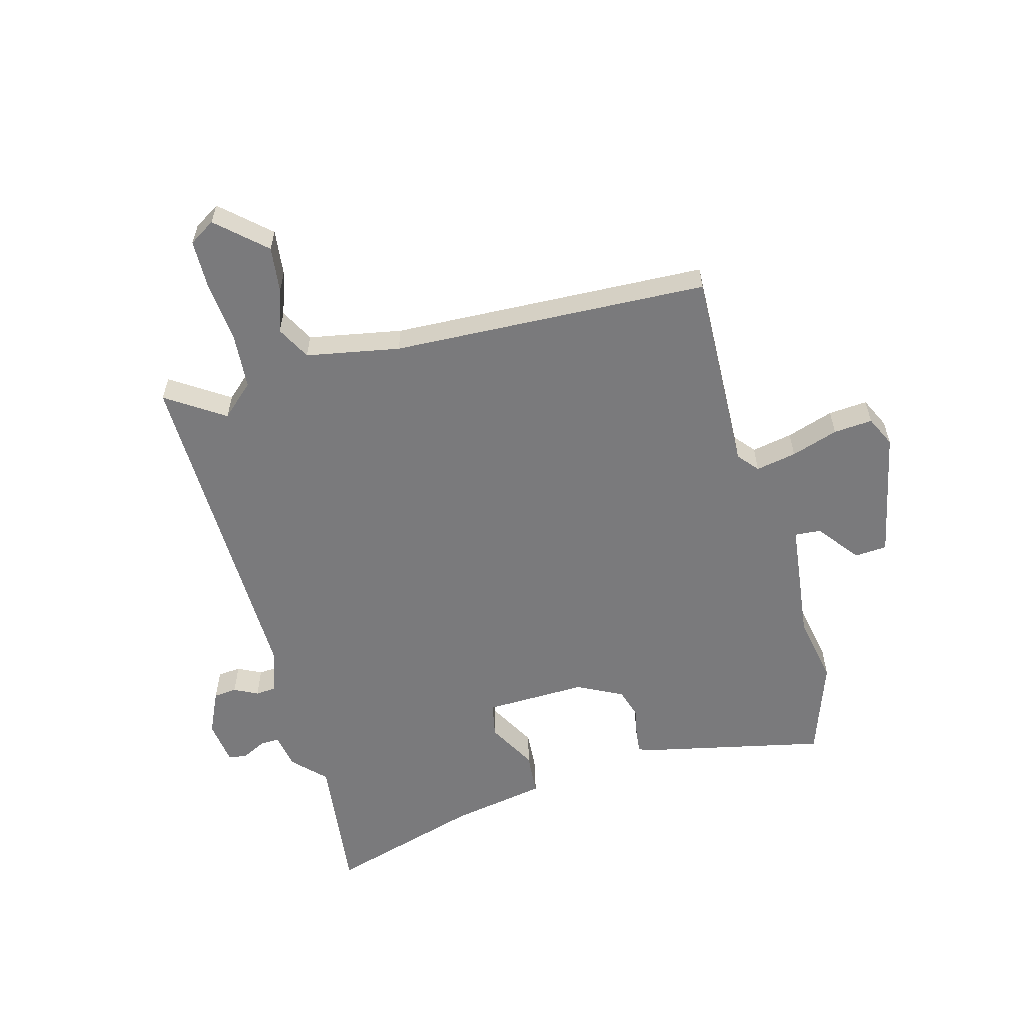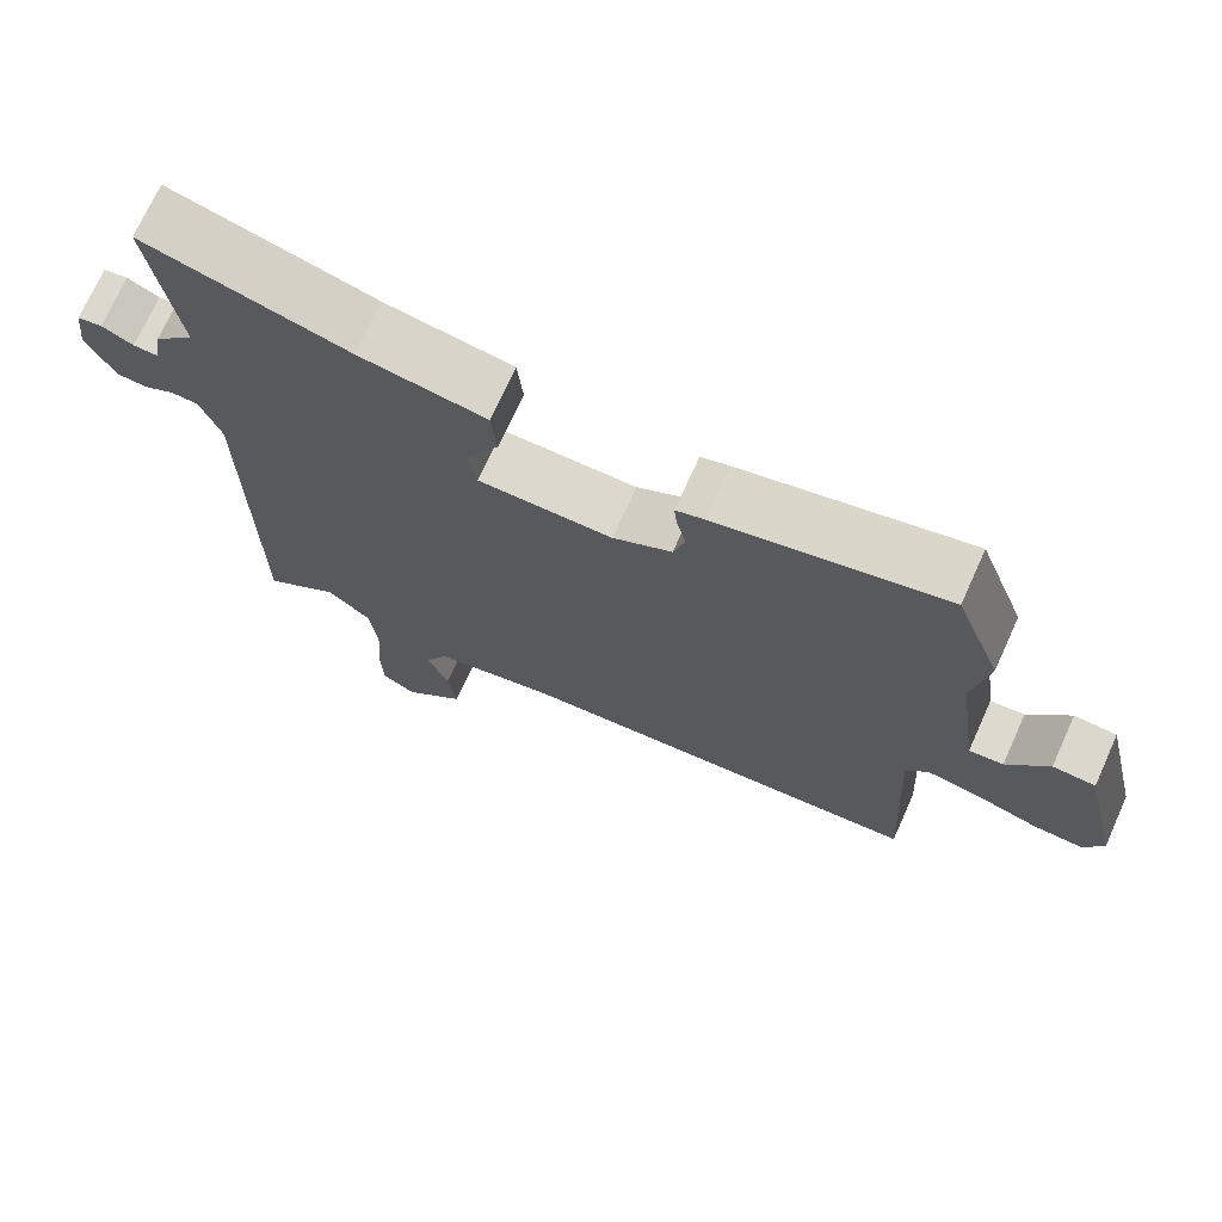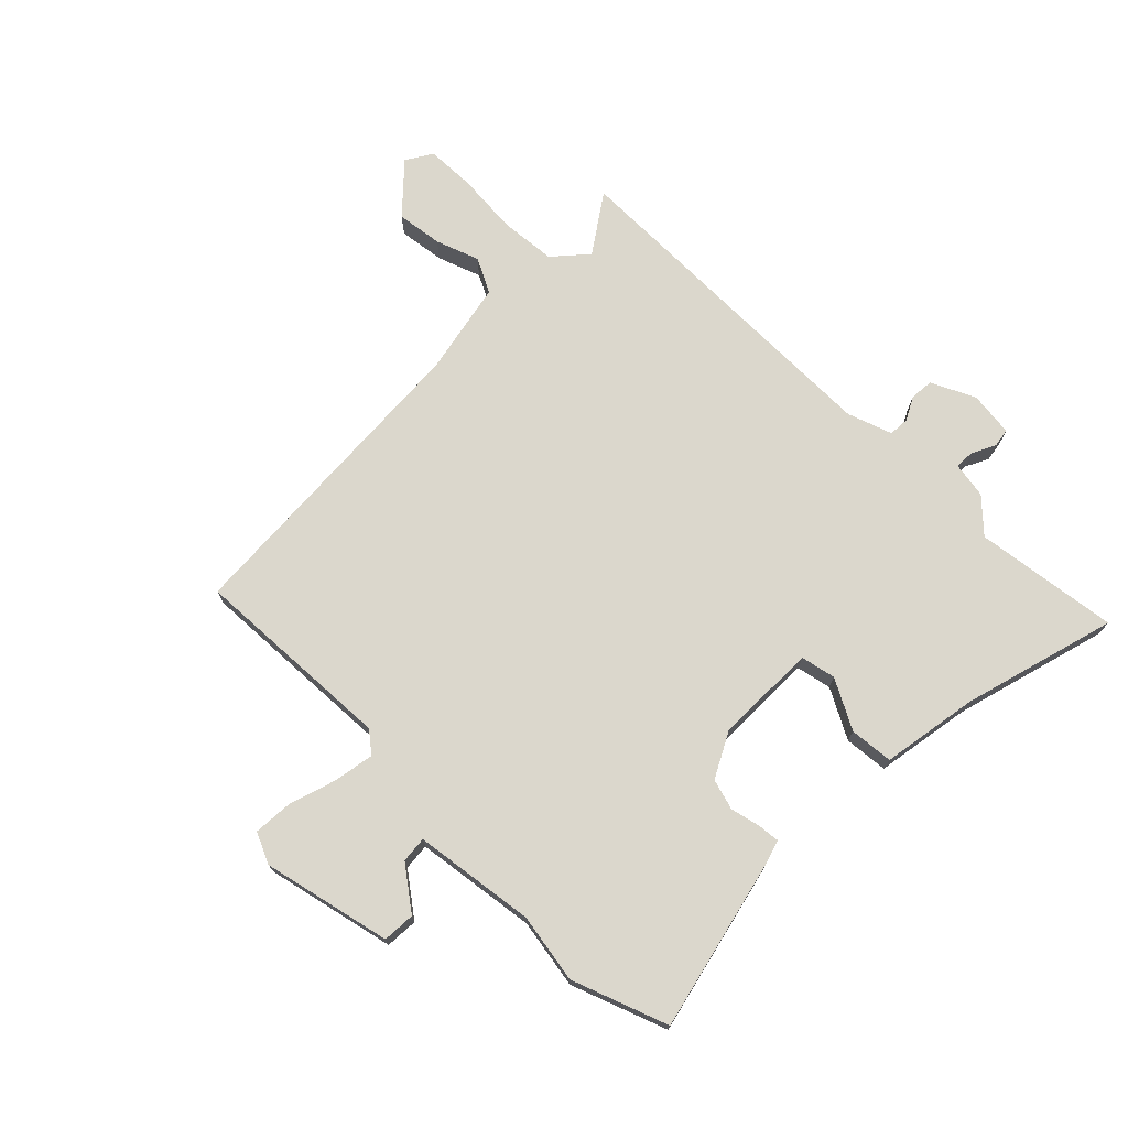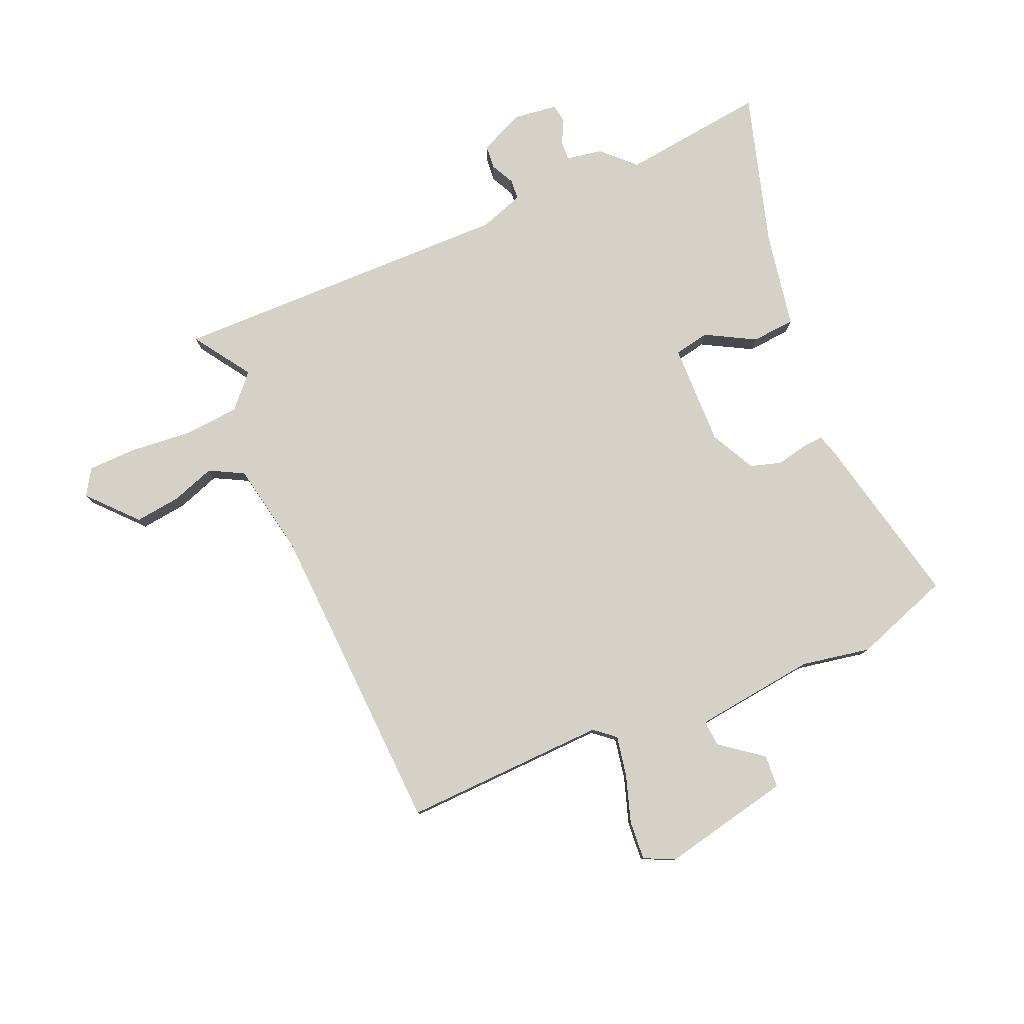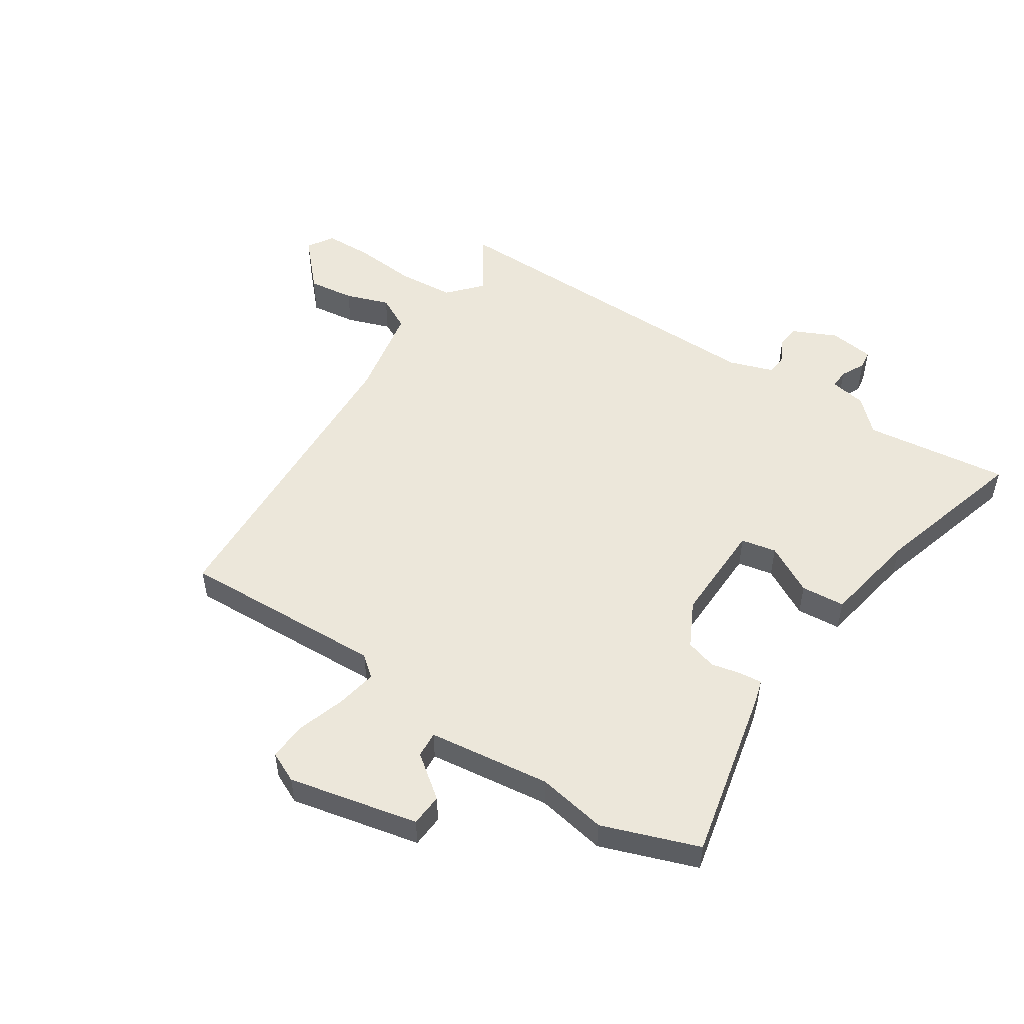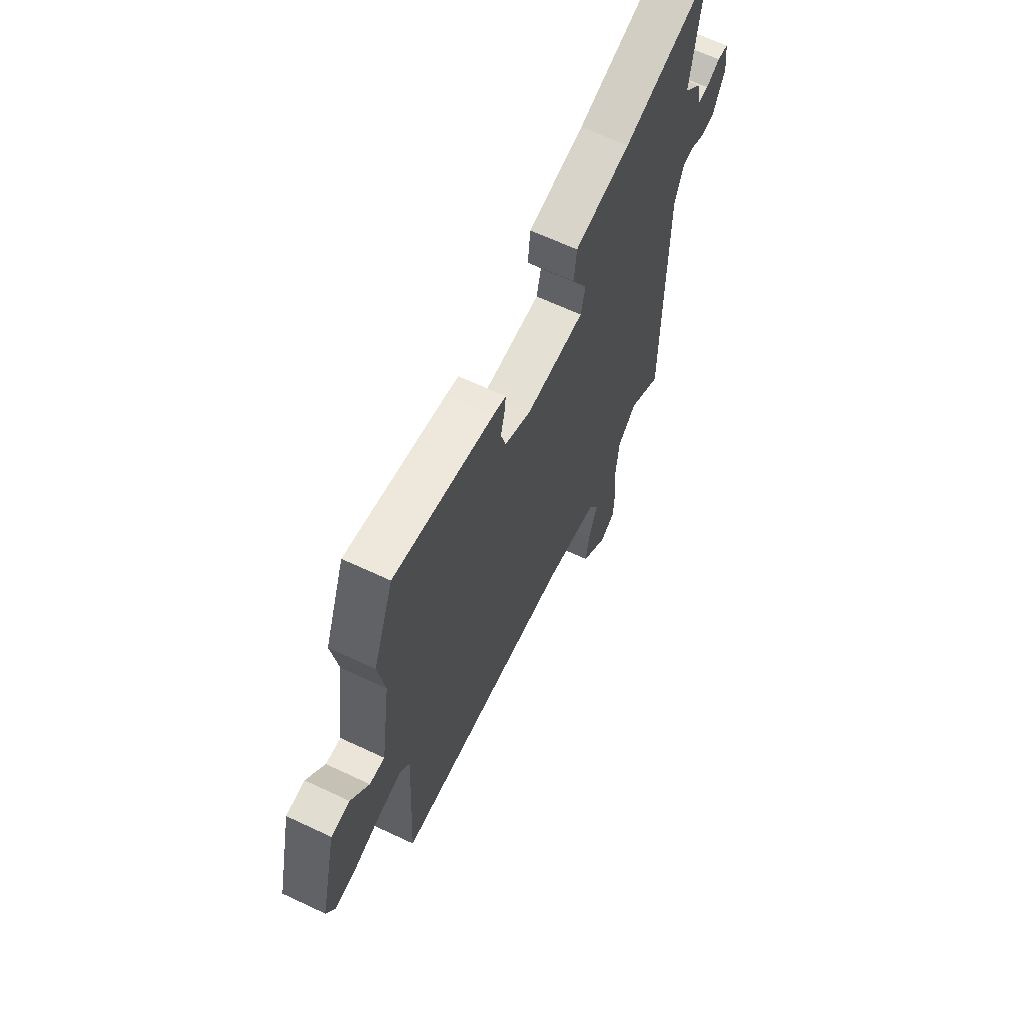
<metadata>
{"format":"obj","ext":"obj","renderer":"f3d","projection":"perspective","resolution":1024,"background":"white","views":[{"elev":-58.2,"azim":-163.7,"up":"+Y"},{"elev":72.1,"azim":-155.7,"up":"+Z"},{"elev":73.2,"azim":-45.0,"up":"+Y"},{"elev":79.4,"azim":-112.3,"up":"+Y"},{"elev":51.6,"azim":-56.0,"up":"+Y"},{"elev":65.2,"azim":-64.7,"up":"+Z"}]}
</metadata>
<code>
v 0.481 0.07 -0.528
v 0.383 0.07 -0.46
v 0.326 0.07 -0.51
v 0.317 0.07 -0.606
v 0.325 0.07 -0.713
v 0.322 0.07 -0.796
v 0.277 0.07 -0.823
v 0.197 0.07 -0.748
v 0.208 0.07 -0.669
v 0.235 0.07 -0.595
v 0.205 0.07 -0.536
v 0.045 0.07 -0.503
v -0.498 0.07 -0.47
v -0.48 0.07 -0.12
v -0.509 0.07 -0.084
v -0.579 0.07 -0.096
v -0.66 0.07 -0.121
v -0.727 0.07 -0.125
v -0.751 0.07 -0.072
v -0.7 0.07 0.149
v -0.644 0.07 0.152
v -0.59 0.07 0.079
v -0.545 0.07 0.075
v -0.516 0.07 0.284
v -0.536 0.07 0.403
v -0.475 0.07 0.567
v -0.177 0.07 0.496
v -0.139 0.07 0.484
v -0.143 0.07 0.446
v -0.155 0.07 0.395
v -0.14 0.07 0.342
v -0.063 0.07 0.301
v 0.112 0.07 0.302
v 0.125 0.07 0.362
v 0.08 0.07 0.447
v 0.087 0.07 0.522
v 0.252 0.07 0.549
v 0.517 0.07 0.622
v 0.483 0.07 0.375
v 0.535 0.07 0.32
v 0.545 0.07 0.258
v 0.578 0.07 0.259
v 0.619 0.07 0.279
v 0.651 0.07 0.274
v 0.66 0.07 0.197
v 0.624 0.07 0.122
v 0.584 0.07 0.119
v 0.544 0.07 0.14
v 0.509 0.07 0.138
v 0.482 0.07 0.062
v 0.481 0 -0.528
v 0.383 0 -0.46
v 0.326 0 -0.51
v 0.317 0 -0.606
v 0.325 0 -0.713
v 0.322 0 -0.796
v 0.277 0 -0.823
v 0.197 0 -0.748
v 0.208 0 -0.669
v 0.235 0 -0.595
v 0.205 0 -0.536
v 0.045 0 -0.503
v -0.498 0 -0.47
v -0.48 0 -0.12
v -0.509 0 -0.084
v -0.579 0 -0.096
v -0.66 0 -0.121
v -0.727 0 -0.125
v -0.751 0 -0.072
v -0.7 0 0.149
v -0.644 0 0.152
v -0.59 0 0.079
v -0.545 0 0.075
v -0.516 0 0.284
v -0.536 0 0.403
v -0.475 0 0.567
v -0.177 0 0.496
v -0.139 0 0.484
v -0.143 0 0.446
v -0.155 0 0.395
v -0.14 0 0.342
v -0.063 0 0.301
v 0.112 0 0.302
v 0.125 0 0.362
v 0.08 0 0.447
v 0.087 0 0.522
v 0.252 0 0.549
v 0.517 0 0.622
v 0.483 0 0.375
v 0.535 0 0.32
v 0.545 0 0.258
v 0.578 0 0.259
v 0.619 0 0.279
v 0.651 0 0.274
v 0.66 0 0.197
v 0.624 0 0.122
v 0.584 0 0.119
v 0.544 0 0.14
v 0.509 0 0.138
v 0.482 0 0.062
f 45 46 47 48
f 45 48 49
f 42 43 44 45
f 41 42 45 49
f 39 40 41 49
f 37 38 39
f 37 39 49 50
f 34 35 36 37
f 33 34 37 50
f 27 28 29 30
f 25 26 27 30
f 24 25 30 31
f 23 24 31 32
f 19 20 21 22
f 19 22 23
f 16 17 18 19
f 15 16 19 23
f 14 15 23 32
f 12 13 14 32
f 7 8 9 10
f 5 6 7 10
f 4 5 10 11
f 3 4 11
f 2 3 11 12
f 50 1 2
f 32 33 50
f 2 12 32 50
f 98 97 96 95
f 99 98 95
f 95 94 93 92
f 99 95 92 91
f 99 91 90 89
f 89 88 87
f 100 99 89 87
f 87 86 85 84
f 100 87 84 83
f 80 79 78 77
f 80 77 76 75
f 81 80 75 74
f 82 81 74 73
f 72 71 70 69
f 73 72 69
f 69 68 67 66
f 73 69 66 65
f 82 73 65 64
f 82 64 63 62
f 60 59 58 57
f 60 57 56 55
f 61 60 55 54
f 61 54 53
f 62 61 53 52
f 52 51 100
f 100 83 82
f 100 82 62 52
f 1 51 52 2
f 2 52 53 3
f 3 53 54 4
f 4 54 55 5
f 5 55 56 6
f 6 56 57 7
f 7 57 58 8
f 8 58 59 9
f 9 59 60 10
f 10 60 61 11
f 11 61 62 12
f 12 62 63 13
f 13 63 64 14
f 14 64 65 15
f 15 65 66 16
f 16 66 67 17
f 17 67 68 18
f 18 68 69 19
f 19 69 70 20
f 20 70 71 21
f 21 71 72 22
f 22 72 73 23
f 23 73 74 24
f 24 74 75 25
f 25 75 76 26
f 26 76 77 27
f 27 77 78 28
f 28 78 79 29
f 29 79 80 30
f 30 80 81 31
f 31 81 82 32
f 32 82 83 33
f 33 83 84 34
f 34 84 85 35
f 35 85 86 36
f 36 86 87 37
f 37 87 88 38
f 38 88 89 39
f 39 89 90 40
f 40 90 91 41
f 41 91 92 42
f 42 92 93 43
f 43 93 94 44
f 44 94 95 45
f 45 95 96 46
f 46 96 97 47
f 47 97 98 48
f 48 98 99 49
f 49 99 100 50
f 50 100 51 1

</code>
